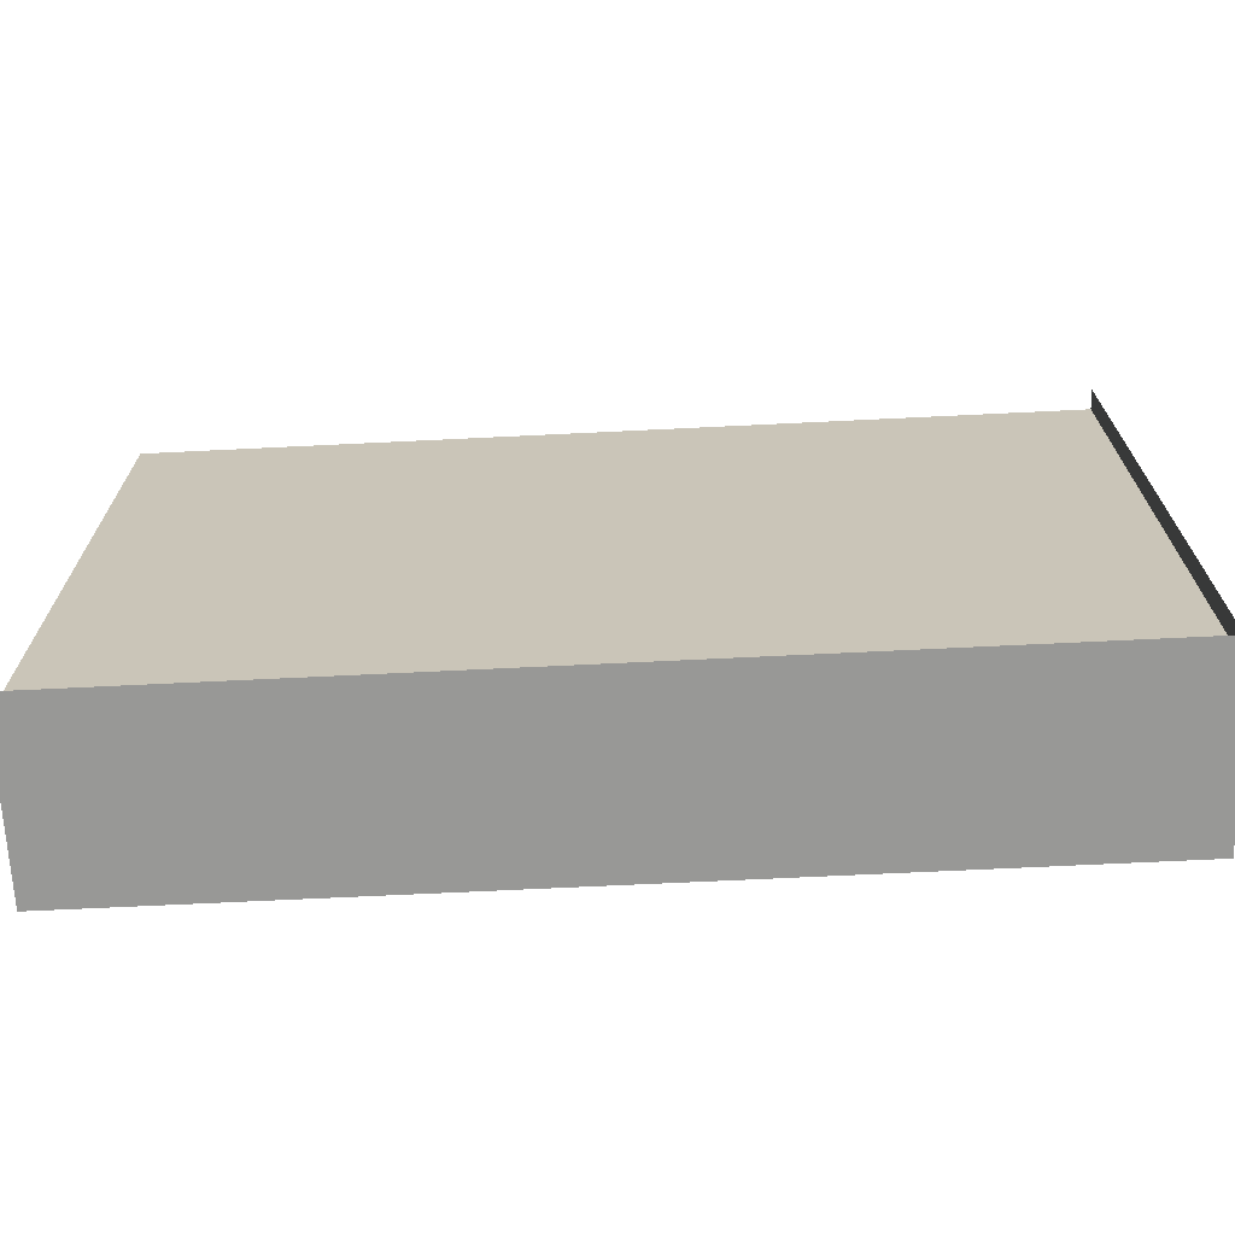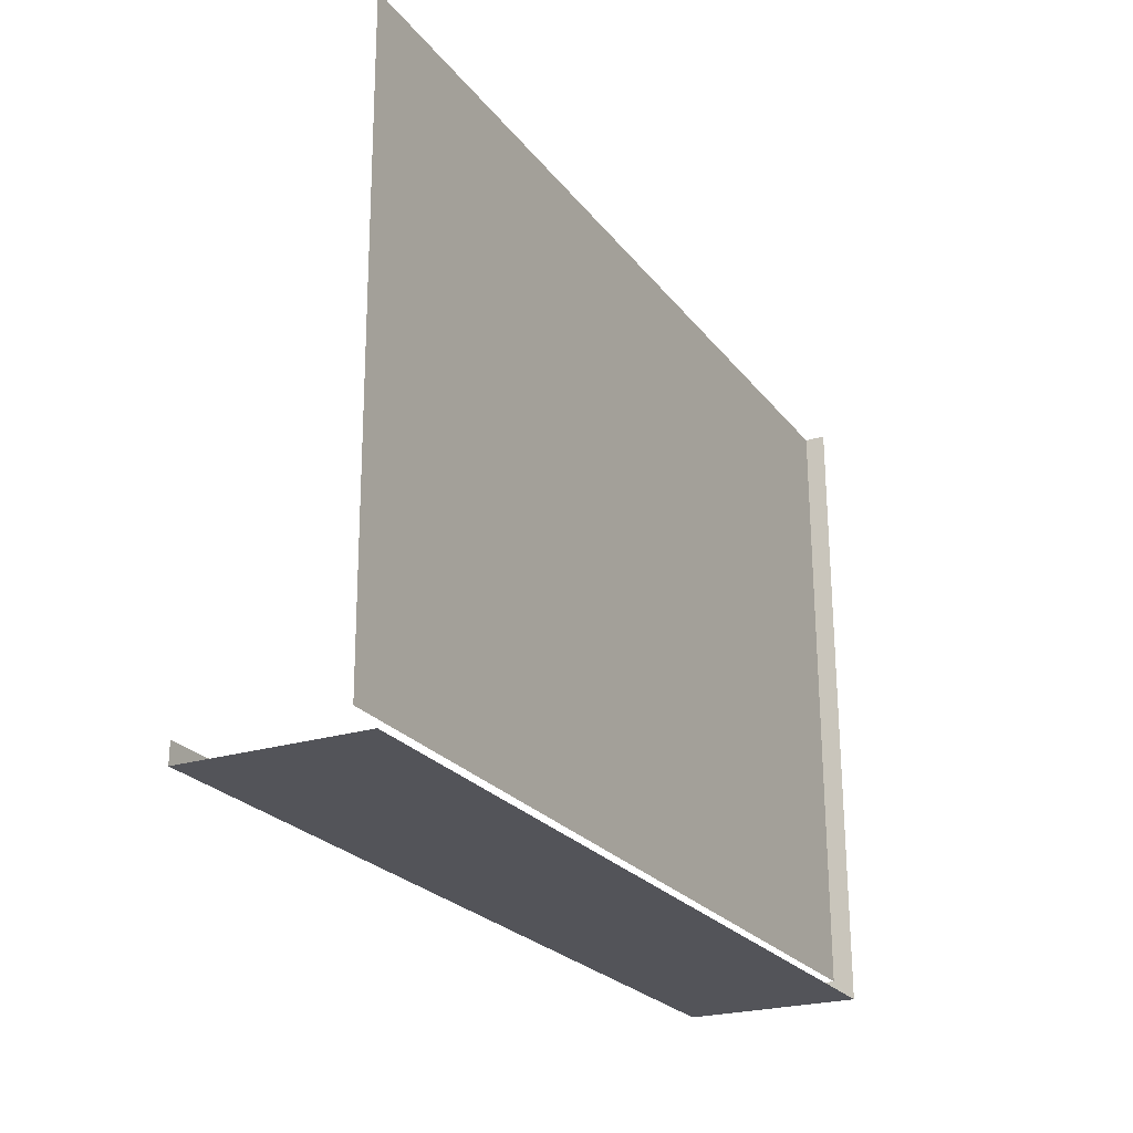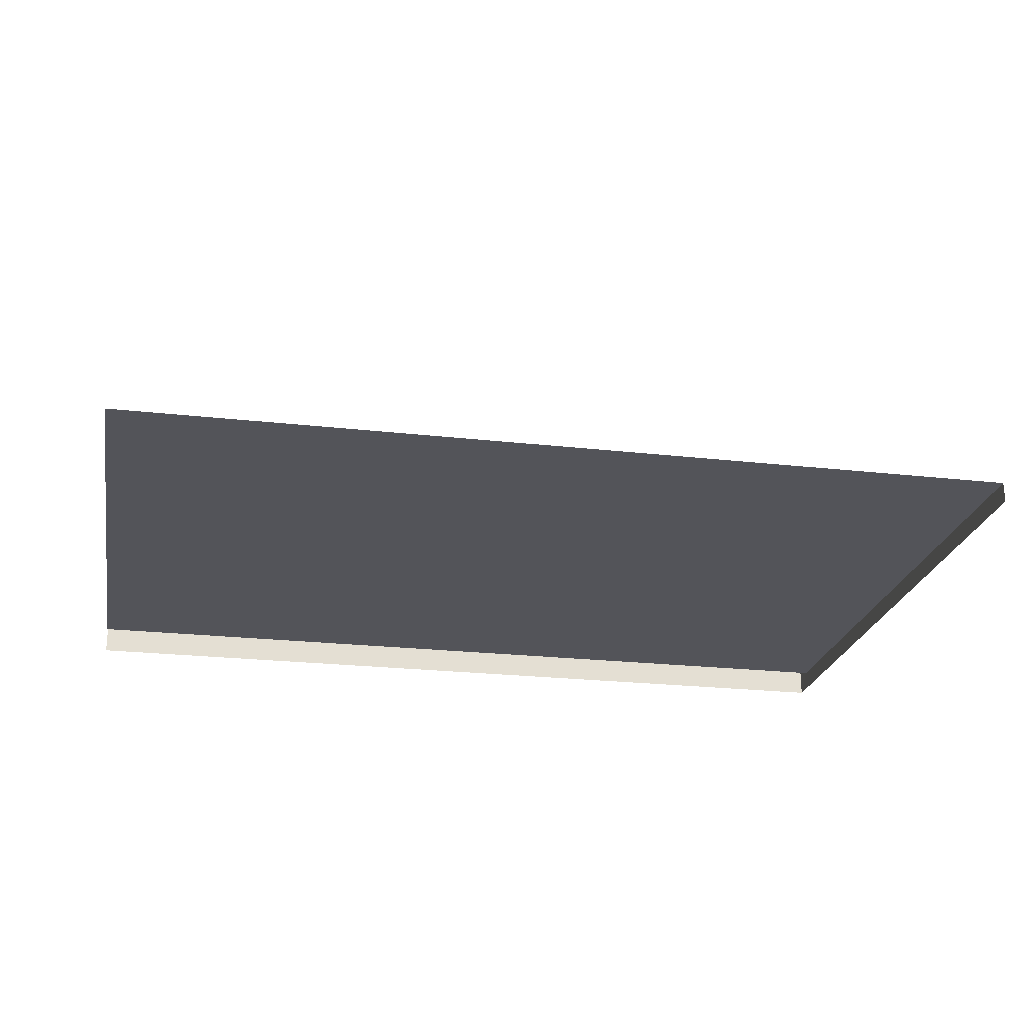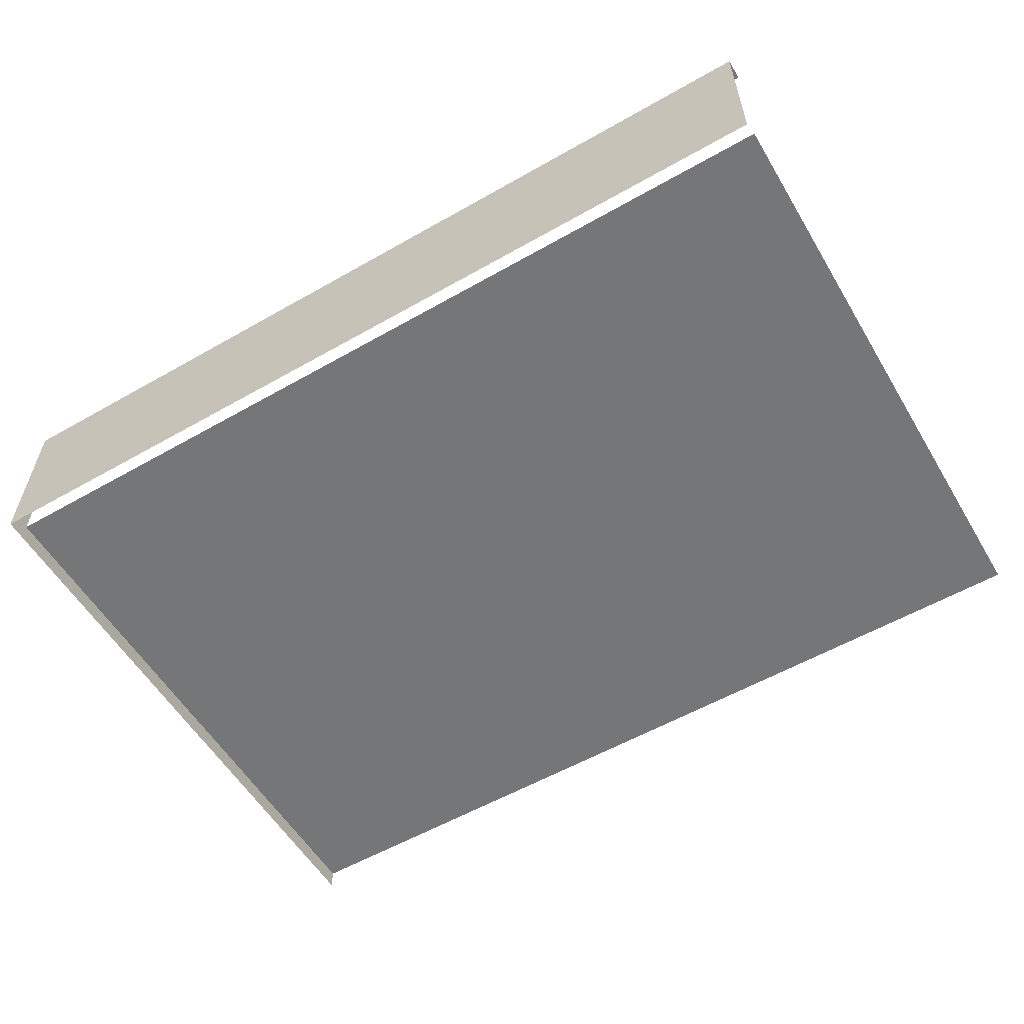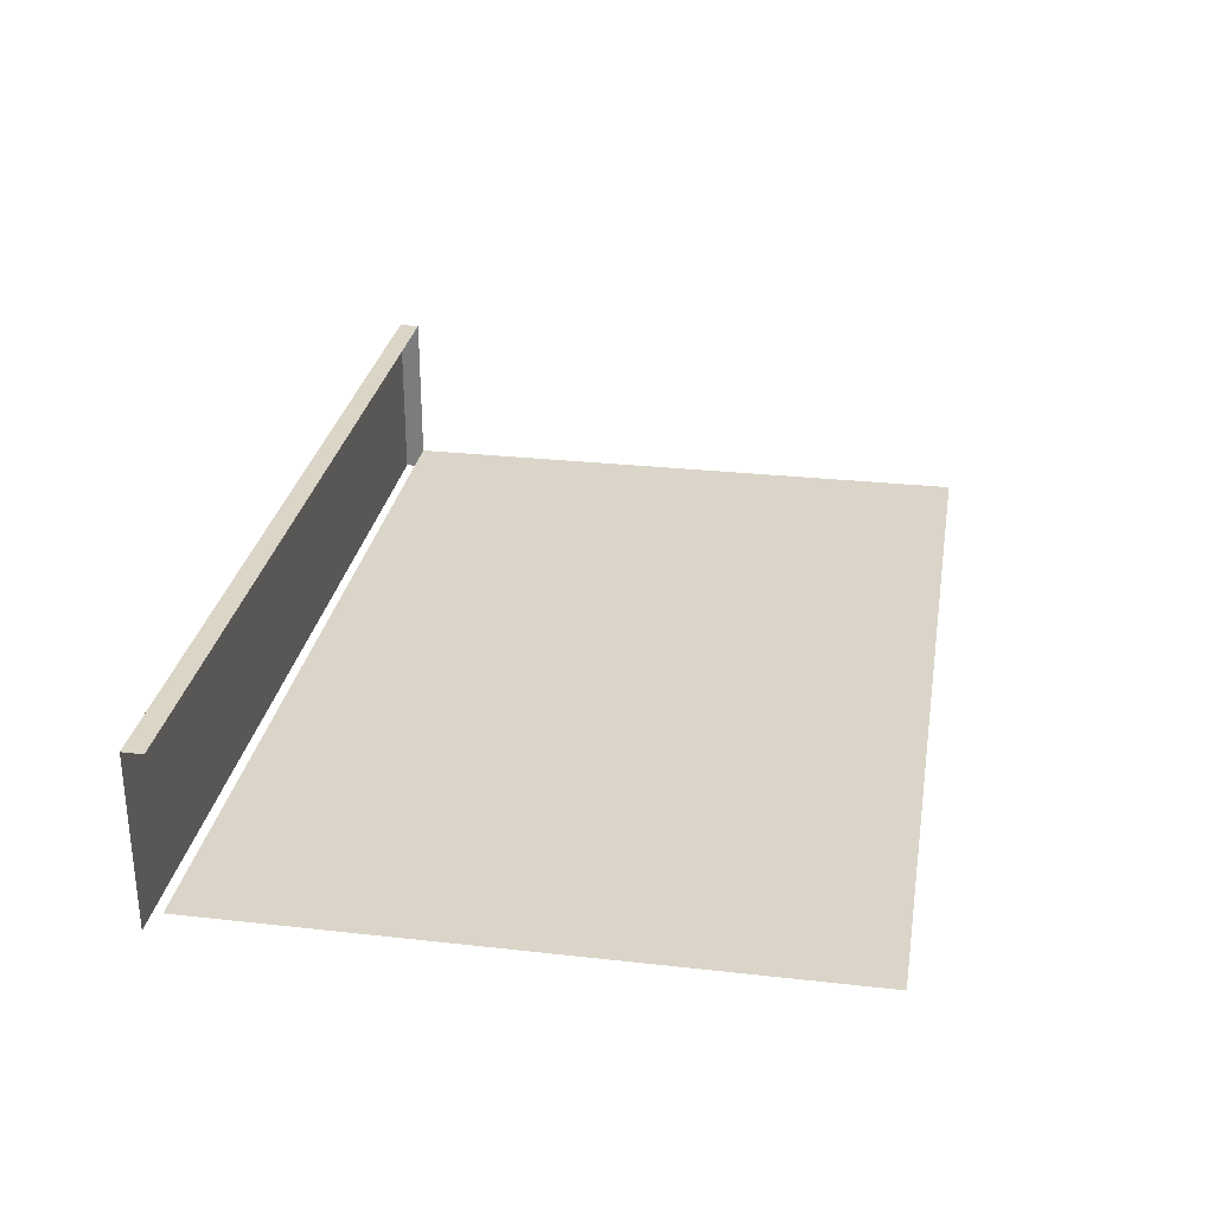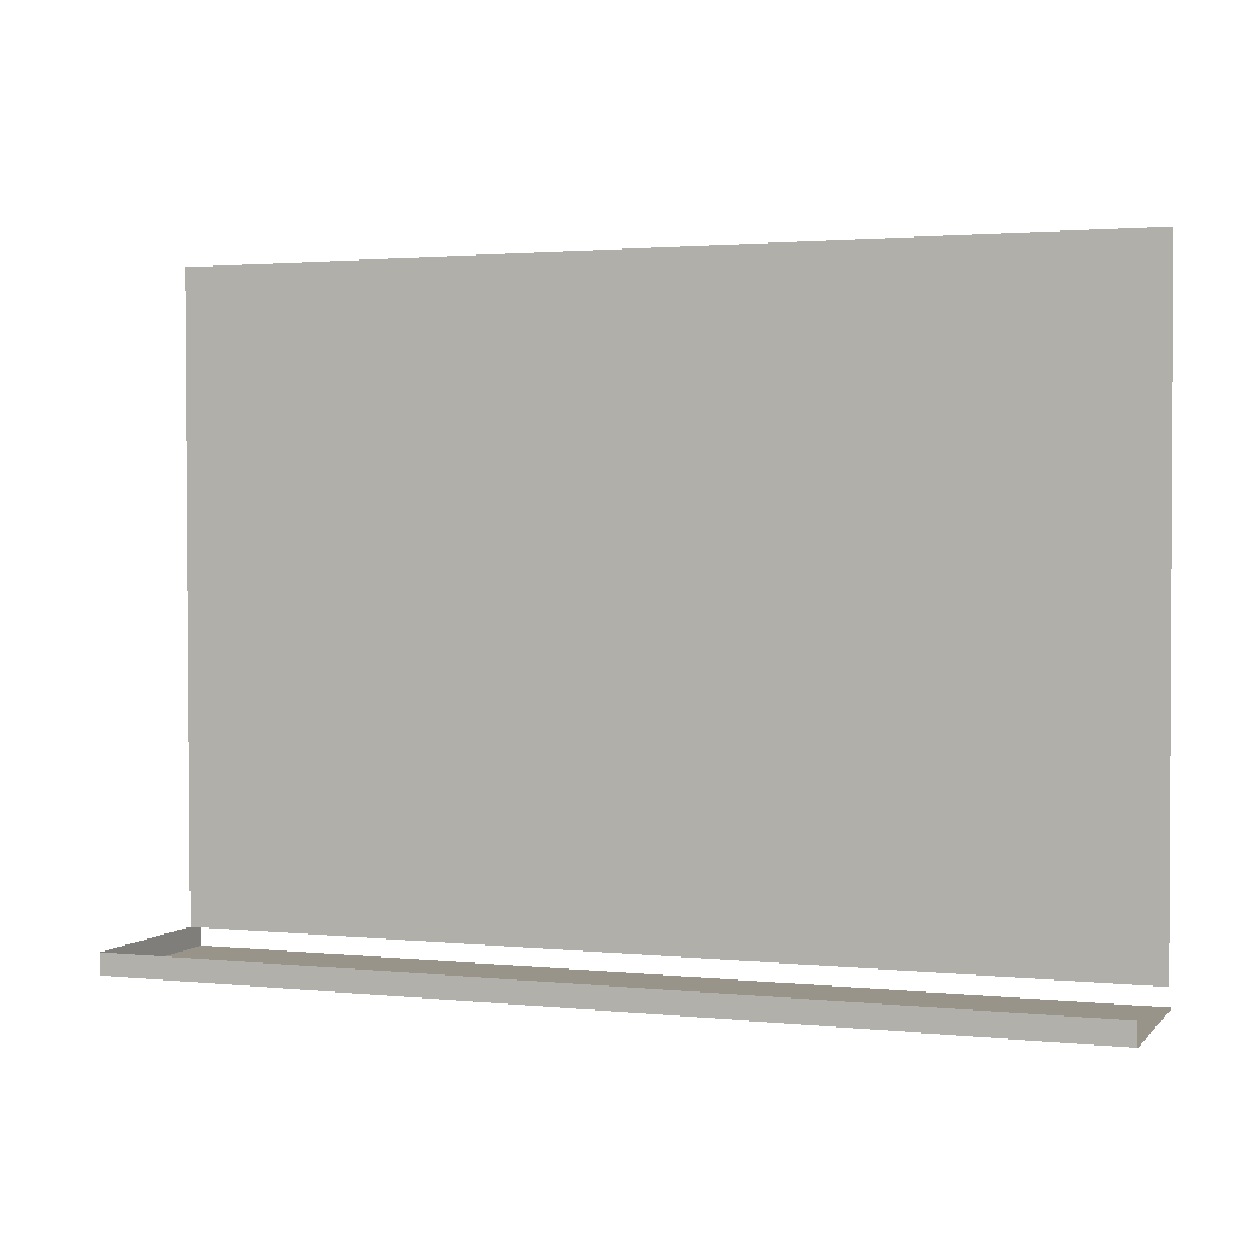
<metadata>
{"format":"obj","ext":"obj","renderer":"f3d","projection":"perspective","resolution":1024,"background":"white","views":[{"elev":-68.6,"azim":2.8,"up":"+Z"},{"elev":-23.8,"azim":-62.3,"up":"+Z"},{"elev":-23.4,"azim":-10.9,"up":"+Y"},{"elev":-57.0,"azim":-149.3,"up":"+Y"},{"elev":29.5,"azim":-80.3,"up":"+Y"},{"elev":1.9,"azim":-159.5,"up":"+Z"}]}
</metadata>
<code>
o BM_targetbank
v 64.67 14.92 -32.21
v 64.67 14.91 -29.27
v -64.74 14.91 -29.27
v 64.77 -7.666 -29.35
v 64.67 14.91 -29.27
v 64.67 14.92 -32.21
v -64.74 14.92 -32.21
v 64.67 14.92 -32.21
v -64.74 14.91 -29.27
v 64.77 -7.666 -29.35
v 64.67 14.92 -32.21
v 64.77 -10.63 -32.29
v 64.67 14.92 -32.21
v -64.74 14.92 -32.21
v -64.74 -10.62 -32.3
v 64.77 -10.63 -32.29
v 64.67 14.92 -32.21
v -64.74 -10.62 -32.3
v 64.77 -10.63 -32.29
v 64.77 -10.18 58.63
v 64.77 -7.666 -29.35
v 64.77 -7.666 -29.35
v 64.77 -7.24 58.61
v -64.74 -7.669 -29.34
v 64.77 -10.18 58.63
v 64.77 -7.24 58.61
v 64.77 -7.666 -29.35
v 64.77 -7.24 58.61
v -64.74 -7.24 58.61
v -64.74 -7.669 -29.34
f 3 2 1
f 6 5 4
f 9 8 7
f 12 11 10
f 15 14 13
f 18 17 16
f 21 20 19
f 24 23 22
f 27 26 25
f 30 29 28

</code>
